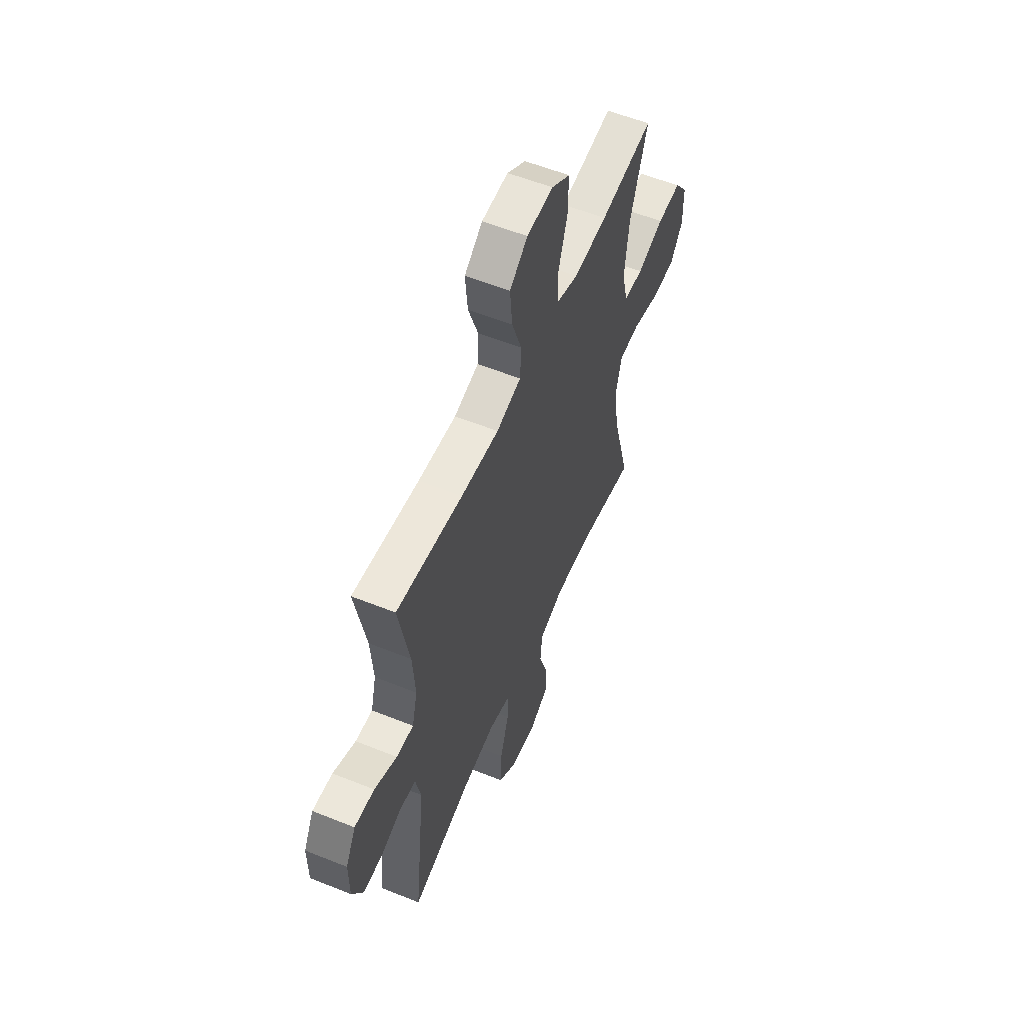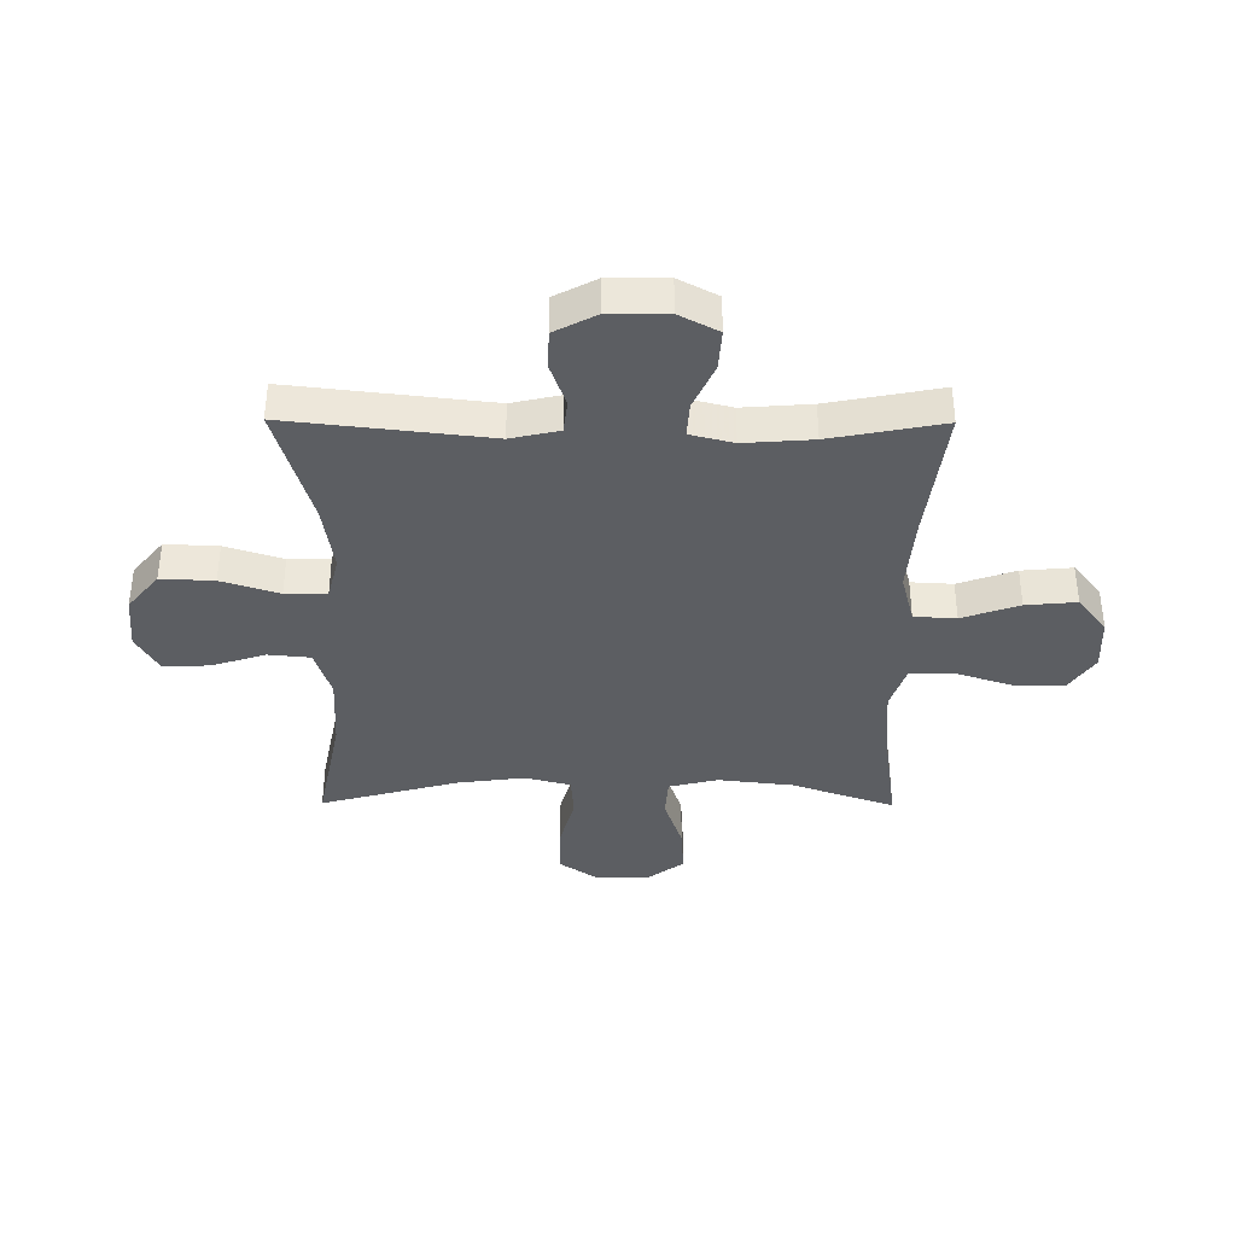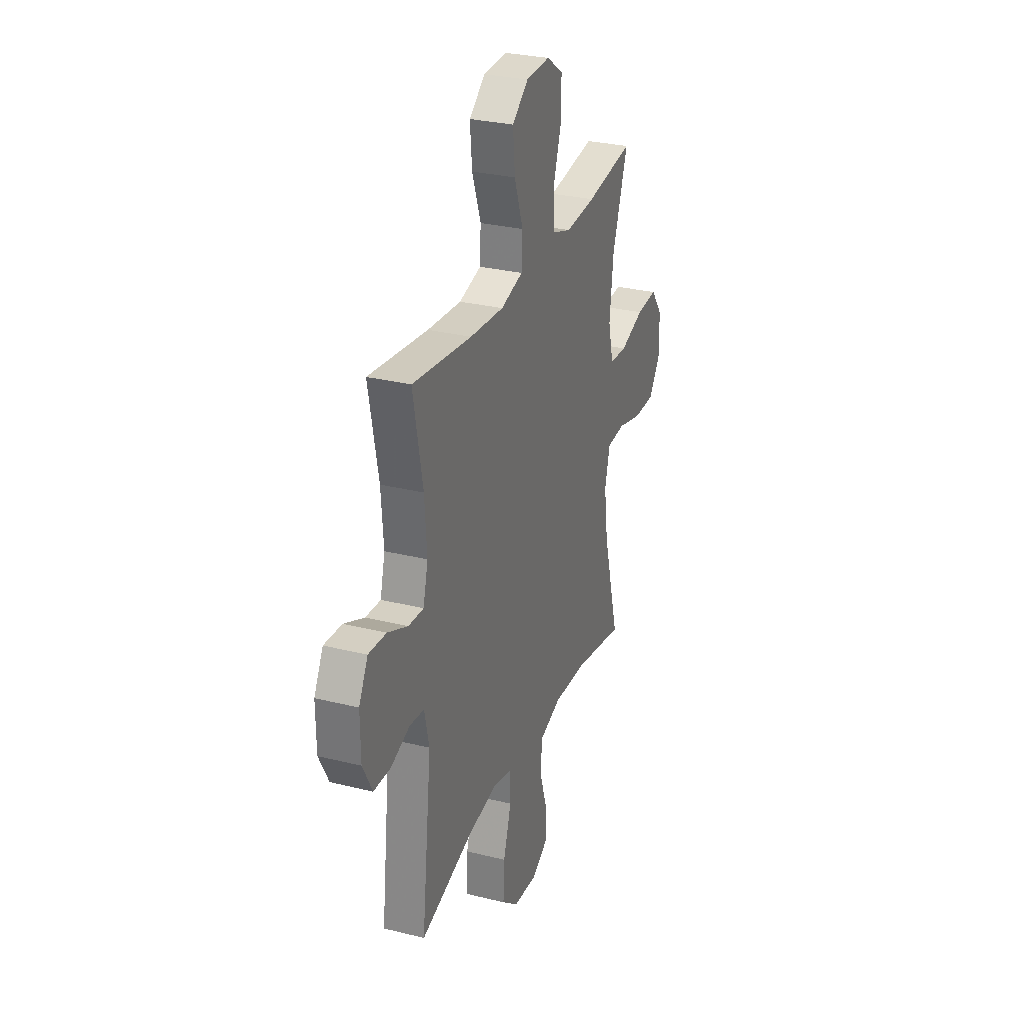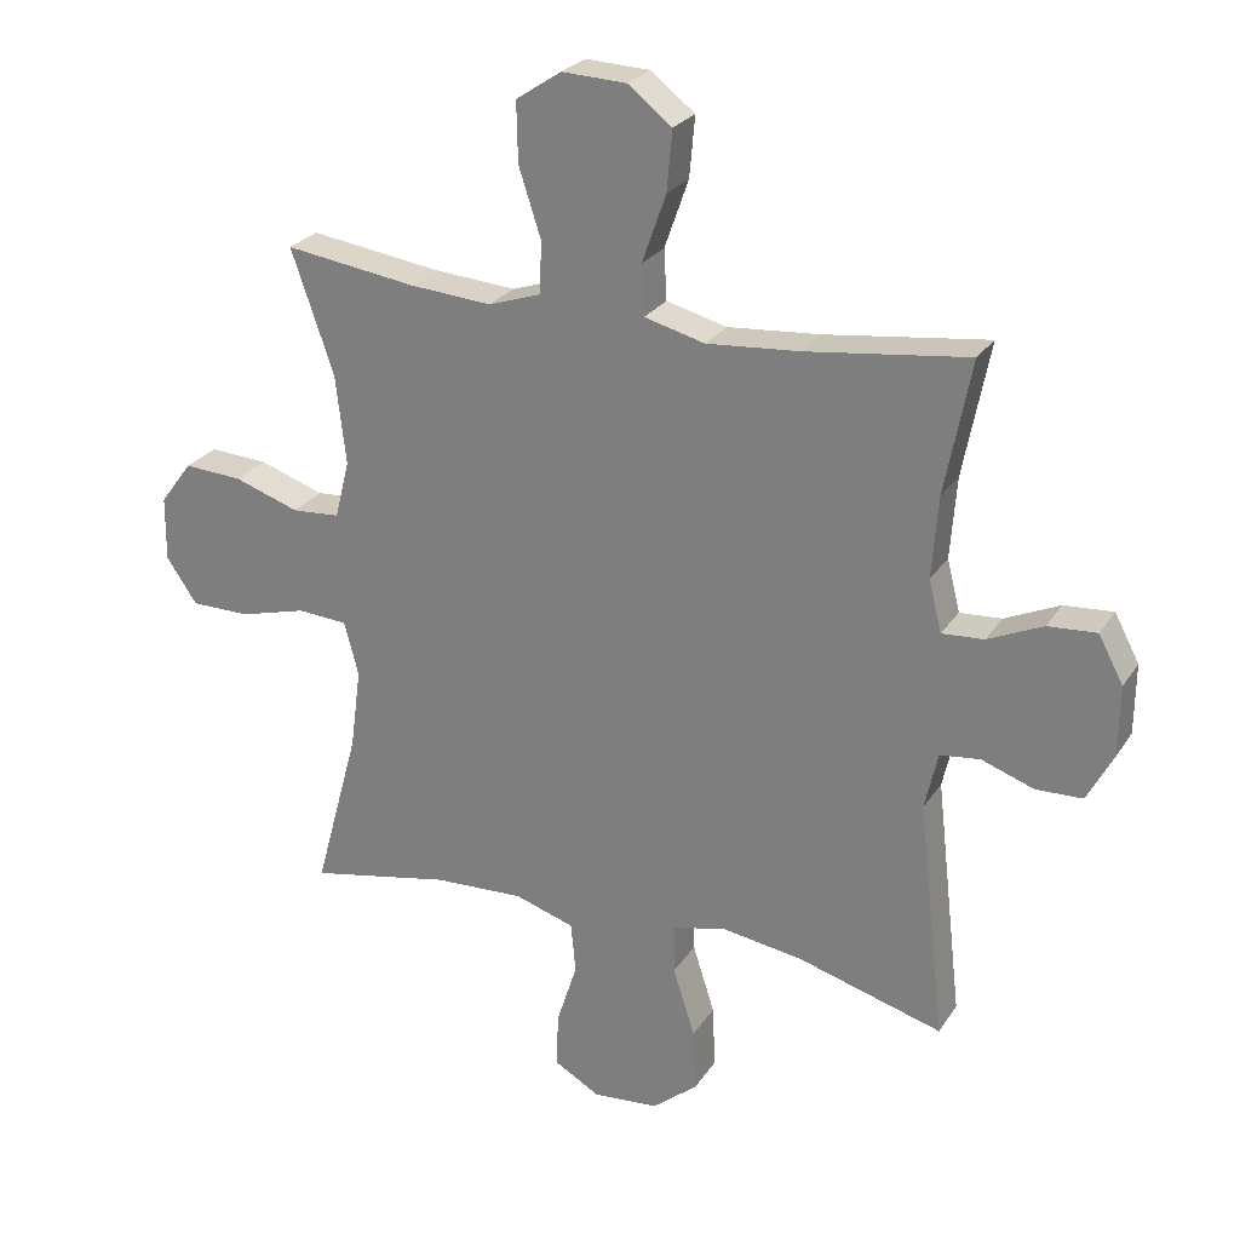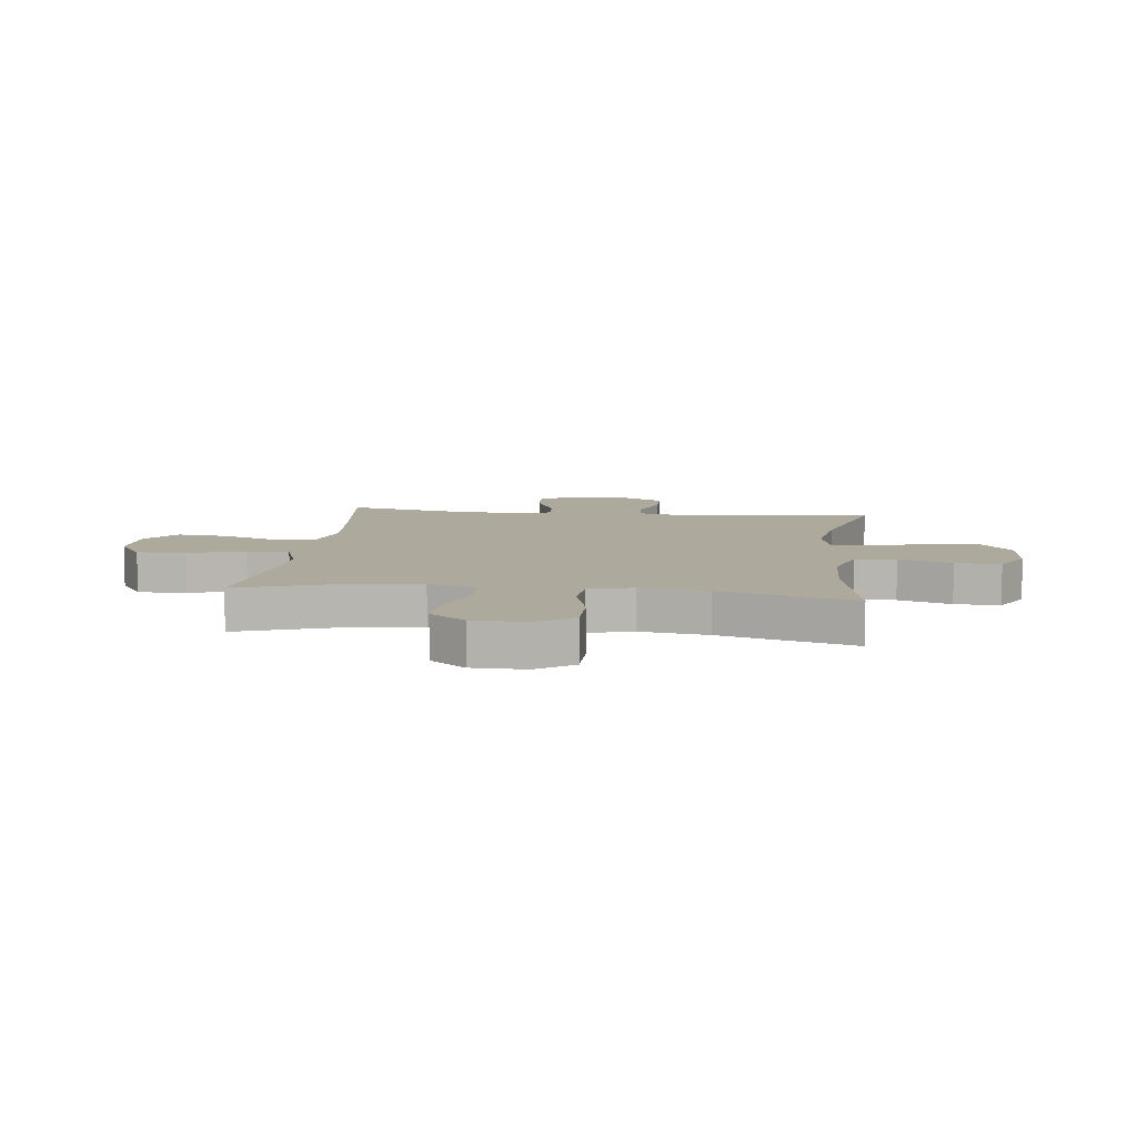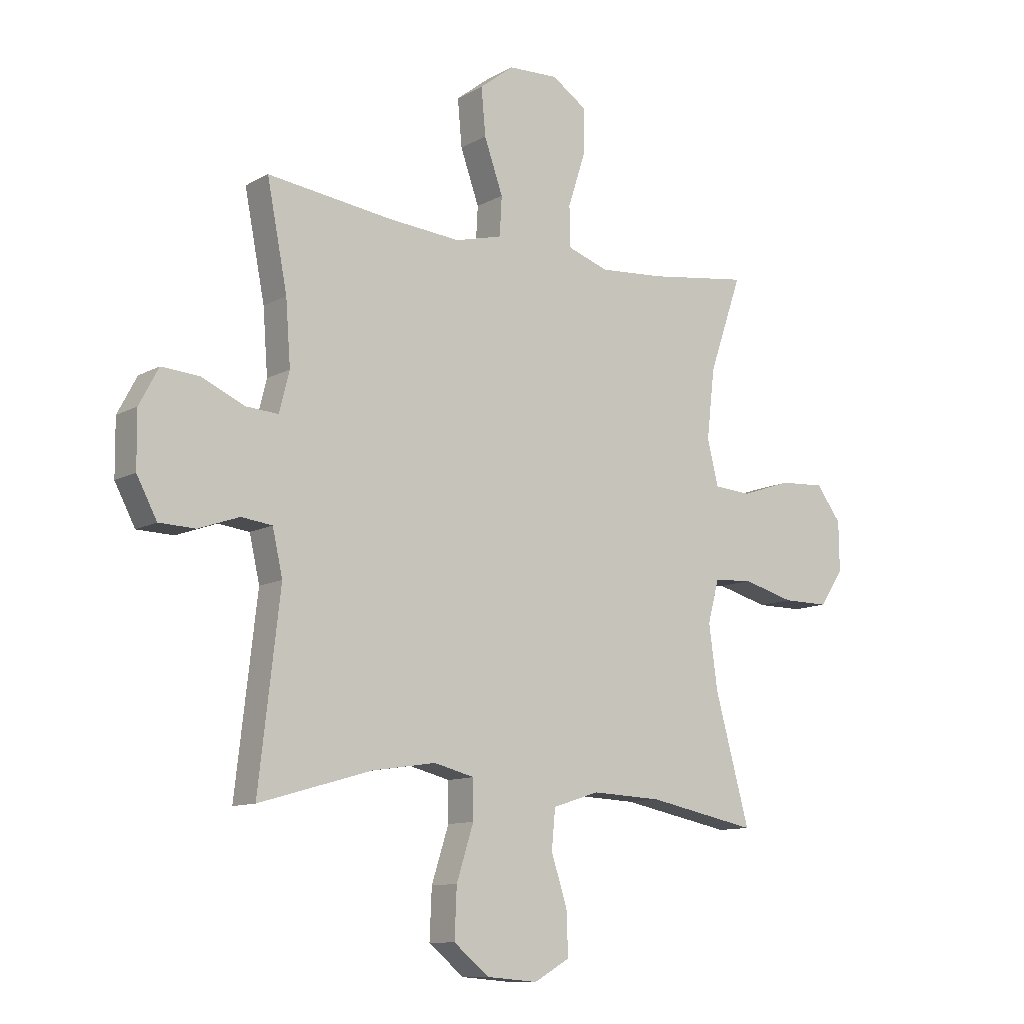
<metadata>
{"format":"obj","ext":"obj","renderer":"f3d","projection":"perspective","resolution":1024,"background":"white","views":[{"elev":57.0,"azim":-67.3,"up":"+Z"},{"elev":-37.7,"azim":-90.4,"up":"+Y"},{"elev":29.4,"azim":-69.9,"up":"+Z"},{"elev":25.6,"azim":-154.3,"up":"+Z"},{"elev":8.8,"azim":97.0,"up":"+Y"},{"elev":-10.9,"azim":-36.6,"up":"+Z"}]}
</metadata>
<code>
v -0.5 0.07 0.5
v -0.264 0.07 0.47
v -0.129 0.07 0.459
v -0.041 0.07 0.482
v -0.037 0.07 0.555
v -0.072 0.07 0.654
v -0.08 0.07 0.742
v -0.016 0.07 0.792
v 0.078 0.07 0.796
v 0.144 0.07 0.752
v 0.142 0.07 0.665
v 0.11 0.07 0.566
v 0.112 0.07 0.49
v 0.189 0.07 0.464
v 0.309 0.07 0.473
v 0.5 0.07 0.5
v 0.438 0.07 0.321
v 0.423 0.07 0.191
v 0.444 0.07 0.106
v 0.514 0.07 0.101
v 0.609 0.07 0.133
v 0.694 0.07 0.138
v 0.741 0.07 0.075
v 0.742 0.07 -0.019
v 0.697 0.07 -0.085
v 0.61 0.07 -0.085
v 0.513 0.07 -0.059
v 0.44 0.07 -0.064
v 0.419 0.07 -0.143
v 0.435 0.07 -0.262
v 0.5 0.07 -0.5
v 0.293 0.07 -0.459
v 0.161 0.07 -0.453
v 0.074 0.07 -0.481
v 0.067 0.07 -0.554
v 0.097 0.07 -0.648
v 0.1 0.07 -0.728
v 0.033 0.07 -0.766
v -0.063 0.07 -0.758
v -0.129 0.07 -0.704
v -0.125 0.07 -0.612
v -0.093 0.07 -0.512
v -0.093 0.07 -0.44
v -0.169 0.07 -0.421
v -0.288 0.07 -0.439
v -0.5 0.07 -0.5
v -0.46 0.07 -0.152
v -0.479 0.07 -0.068
v -0.537 0.07 -0.061
v -0.613 0.07 -0.088
v -0.681 0.07 -0.086
v -0.719 0.07 -0.014
v -0.72 0.07 0.088
v -0.684 0.07 0.156
v -0.613 0.07 0.151
v -0.533 0.07 0.115
v -0.472 0.07 0.111
v -0.453 0.07 0.186
v -0.462 0.07 0.305
v -0.5 0 0.5
v -0.264 0 0.47
v -0.129 0 0.459
v -0.041 0 0.482
v -0.037 0 0.555
v -0.072 0 0.654
v -0.08 0 0.742
v -0.016 0 0.792
v 0.078 0 0.796
v 0.144 0 0.752
v 0.142 0 0.665
v 0.11 0 0.566
v 0.112 0 0.49
v 0.189 0 0.464
v 0.309 0 0.473
v 0.5 0 0.5
v 0.438 0 0.321
v 0.423 0 0.191
v 0.444 0 0.106
v 0.514 0 0.101
v 0.609 0 0.133
v 0.694 0 0.138
v 0.741 0 0.075
v 0.742 0 -0.019
v 0.697 0 -0.085
v 0.61 0 -0.085
v 0.513 0 -0.059
v 0.44 0 -0.064
v 0.419 0 -0.143
v 0.435 0 -0.262
v 0.5 0 -0.5
v 0.293 0 -0.459
v 0.161 0 -0.453
v 0.074 0 -0.481
v 0.067 0 -0.554
v 0.097 0 -0.648
v 0.1 0 -0.728
v 0.033 0 -0.766
v -0.063 0 -0.758
v -0.129 0 -0.704
v -0.125 0 -0.612
v -0.093 0 -0.512
v -0.093 0 -0.44
v -0.169 0 -0.421
v -0.288 0 -0.439
v -0.5 0 -0.5
v -0.46 0 -0.152
v -0.479 0 -0.068
v -0.537 0 -0.061
v -0.613 0 -0.088
v -0.681 0 -0.086
v -0.719 0 -0.014
v -0.72 0 0.088
v -0.684 0 0.156
v -0.613 0 0.151
v -0.533 0 0.115
v -0.472 0 0.111
v -0.453 0 0.186
v -0.462 0 0.305
f 54 55 56
f 53 54 56
f 52 53 56
f 51 52 56
f 50 51 56
f 49 50 56
f 48 49 56 57
f 47 48 57 58
f 45 46 47
f 44 45 47 58
f 40 41 42
f 39 40 42
f 38 39 42
f 37 38 42
f 36 37 42
f 35 36 42
f 34 35 42 43
f 44 58 59
f 43 44 59
f 34 43 59
f 33 34 59
f 25 26 27
f 24 25 27
f 23 24 27
f 22 23 27
f 21 22 27
f 20 21 27
f 19 20 27 28
f 18 19 28 29
f 15 16 17
f 14 15 17 18
f 13 14 18 29
f 10 11 12
f 9 10 12
f 8 9 12
f 7 8 12
f 6 7 12
f 5 6 12
f 4 5 12 13
f 13 29 30
f 4 13 30
f 3 4 30
f 59 1 2
f 33 59 2
f 32 33 2
f 30 31 32
f 3 30 32
f 2 3 32
f 115 114 113
f 115 113 112
f 115 112 111
f 115 111 110
f 115 110 109
f 115 109 108
f 116 115 108 107
f 117 116 107 106
f 106 105 104
f 117 106 104 103
f 101 100 99
f 101 99 98
f 101 98 97
f 101 97 96
f 101 96 95
f 101 95 94
f 102 101 94 93
f 118 117 103
f 118 103 102
f 118 102 93
f 118 93 92
f 86 85 84
f 86 84 83
f 86 83 82
f 86 82 81
f 86 81 80
f 86 80 79
f 87 86 79 78
f 88 87 78 77
f 76 75 74
f 77 76 74 73
f 88 77 73 72
f 71 70 69
f 71 69 68
f 71 68 67
f 71 67 66
f 71 66 65
f 71 65 64
f 72 71 64 63
f 89 88 72
f 89 72 63
f 89 63 62
f 61 60 118
f 61 118 92
f 61 92 91
f 91 90 89
f 91 89 62
f 91 62 61
f 1 60 61 2
f 2 61 62 3
f 3 62 63 4
f 4 63 64 5
f 5 64 65 6
f 6 65 66 7
f 7 66 67 8
f 8 67 68 9
f 9 68 69 10
f 10 69 70 11
f 11 70 71 12
f 12 71 72 13
f 13 72 73 14
f 14 73 74 15
f 15 74 75 16
f 16 75 76 17
f 17 76 77 18
f 18 77 78 19
f 19 78 79 20
f 20 79 80 21
f 21 80 81 22
f 22 81 82 23
f 23 82 83 24
f 24 83 84 25
f 25 84 85 26
f 26 85 86 27
f 27 86 87 28
f 28 87 88 29
f 29 88 89 30
f 30 89 90 31
f 31 90 91 32
f 32 91 92 33
f 33 92 93 34
f 34 93 94 35
f 35 94 95 36
f 36 95 96 37
f 37 96 97 38
f 38 97 98 39
f 39 98 99 40
f 40 99 100 41
f 41 100 101 42
f 42 101 102 43
f 43 102 103 44
f 44 103 104 45
f 45 104 105 46
f 46 105 106 47
f 47 106 107 48
f 48 107 108 49
f 49 108 109 50
f 50 109 110 51
f 51 110 111 52
f 52 111 112 53
f 53 112 113 54
f 54 113 114 55
f 55 114 115 56
f 56 115 116 57
f 57 116 117 58
f 58 117 118 59
f 59 118 60 1

</code>
